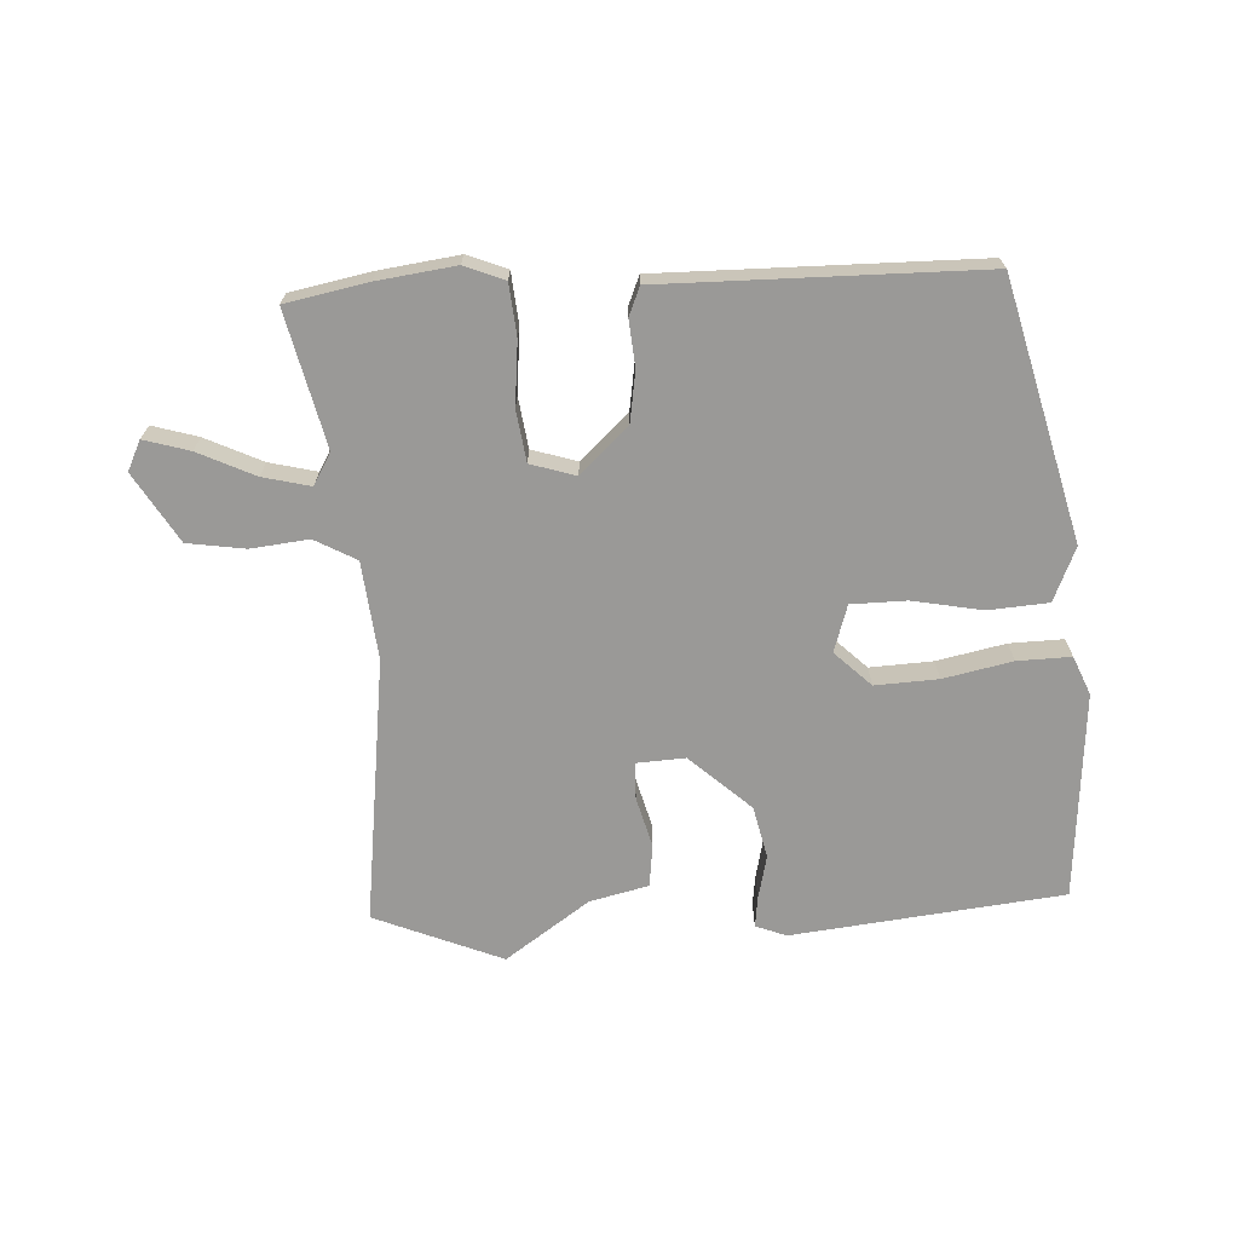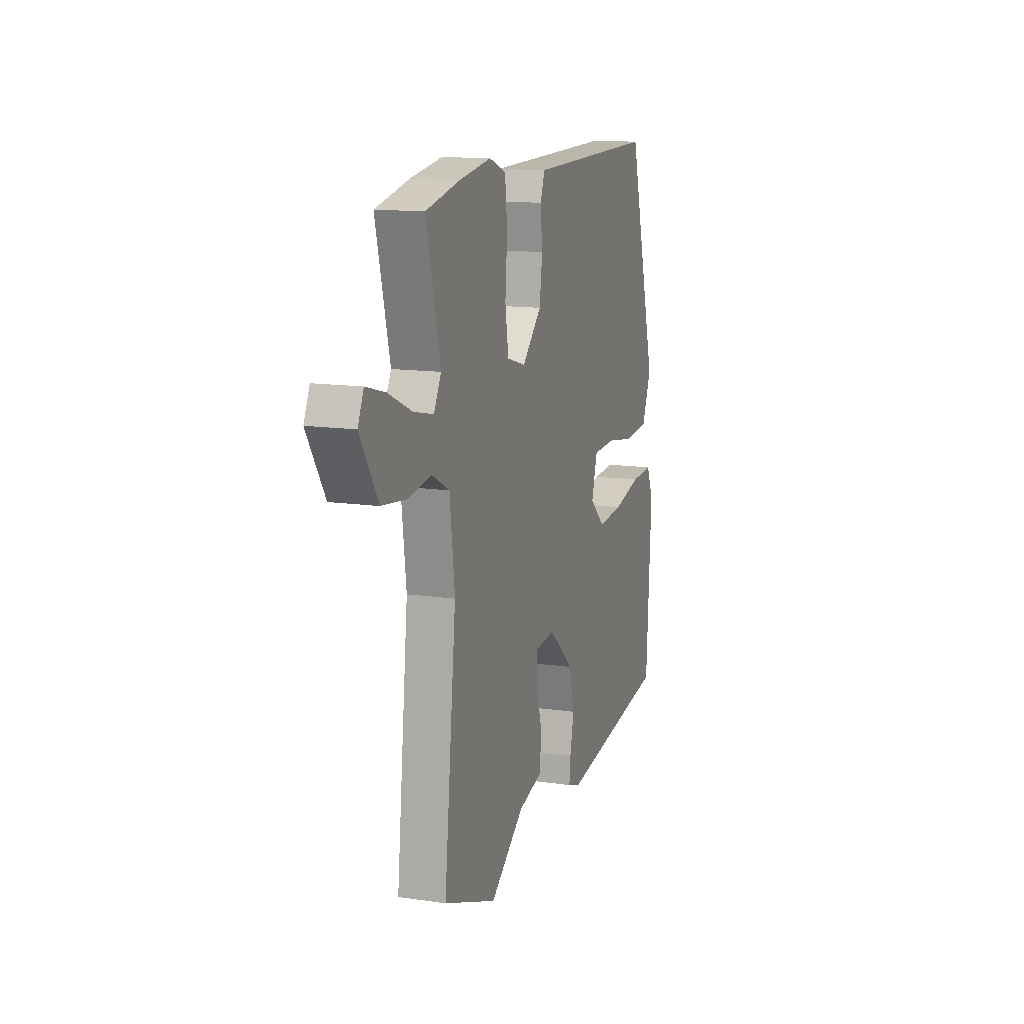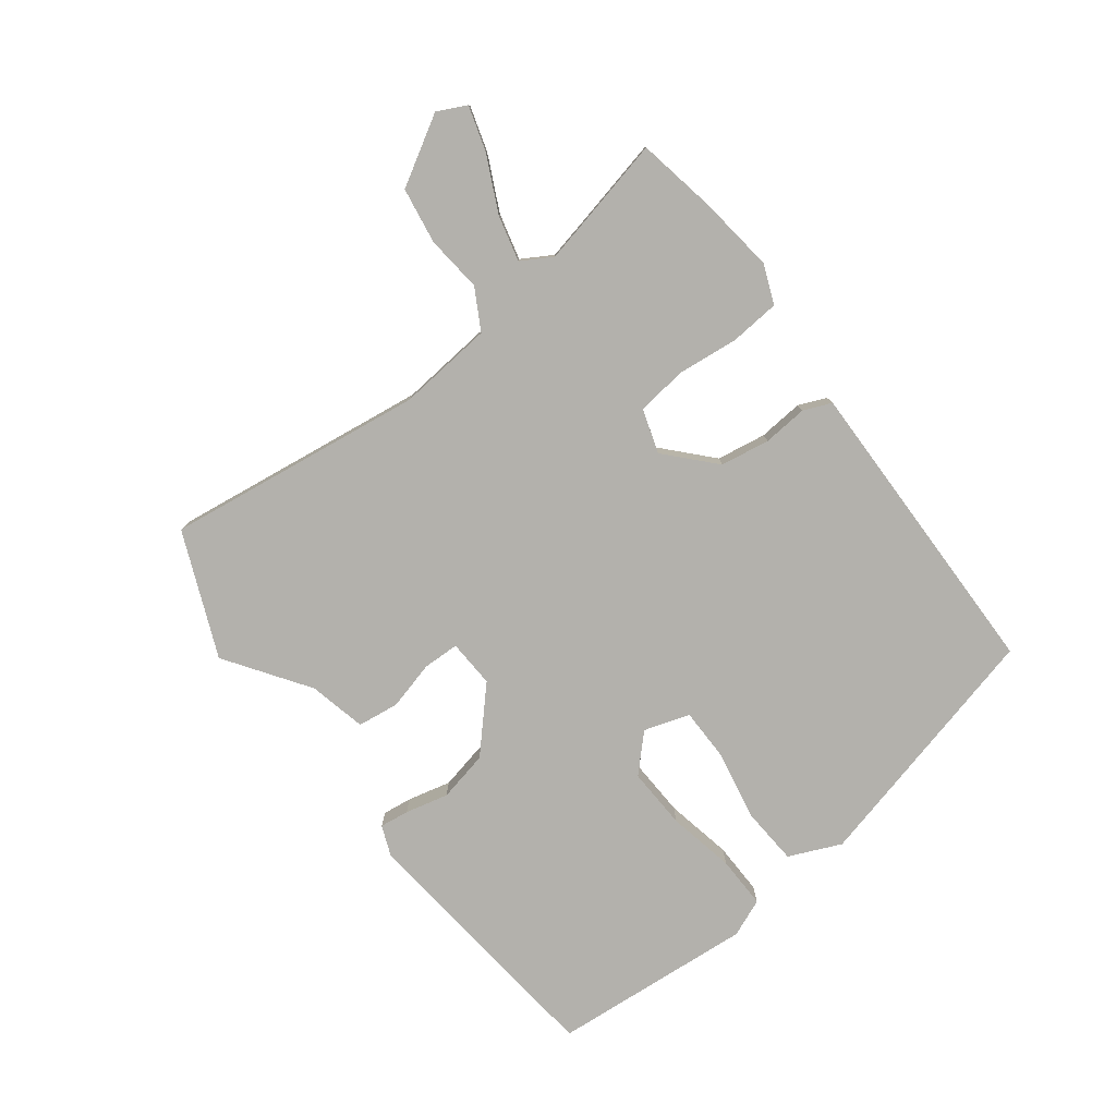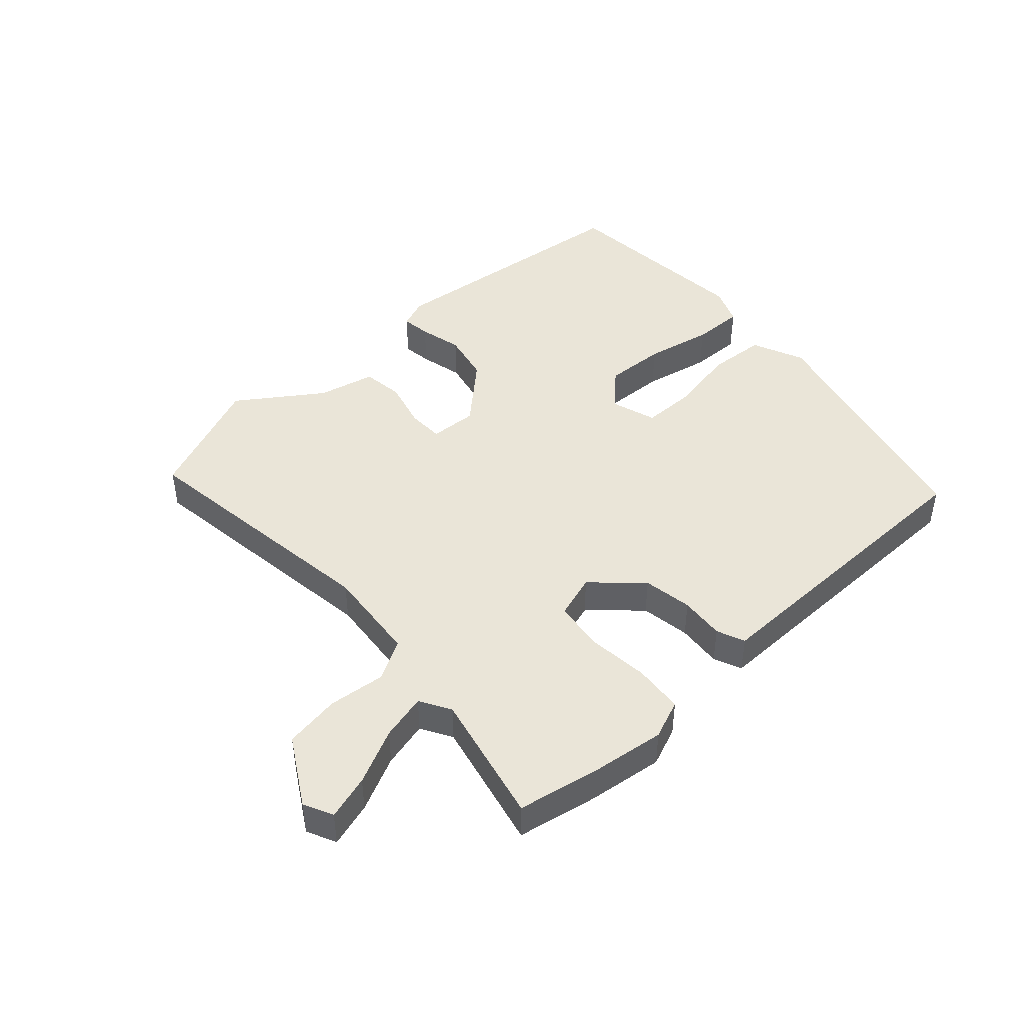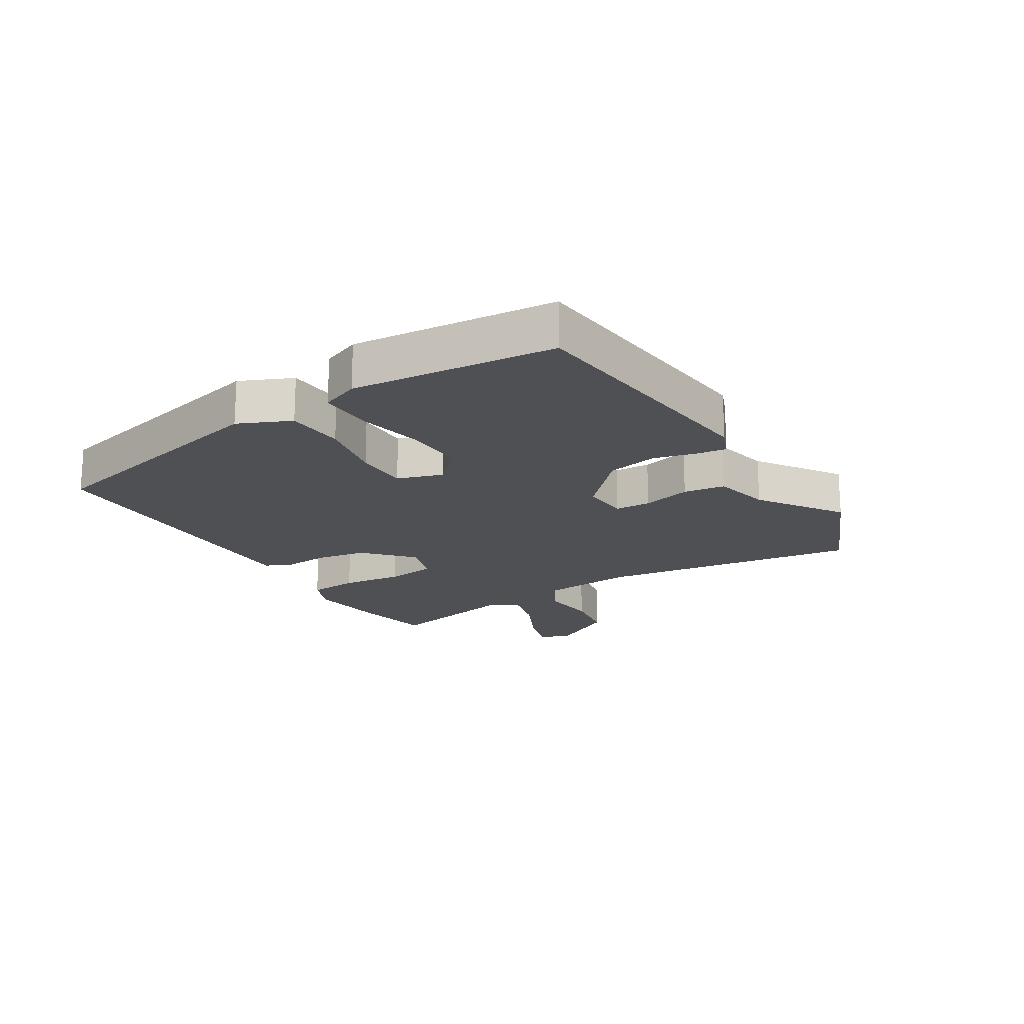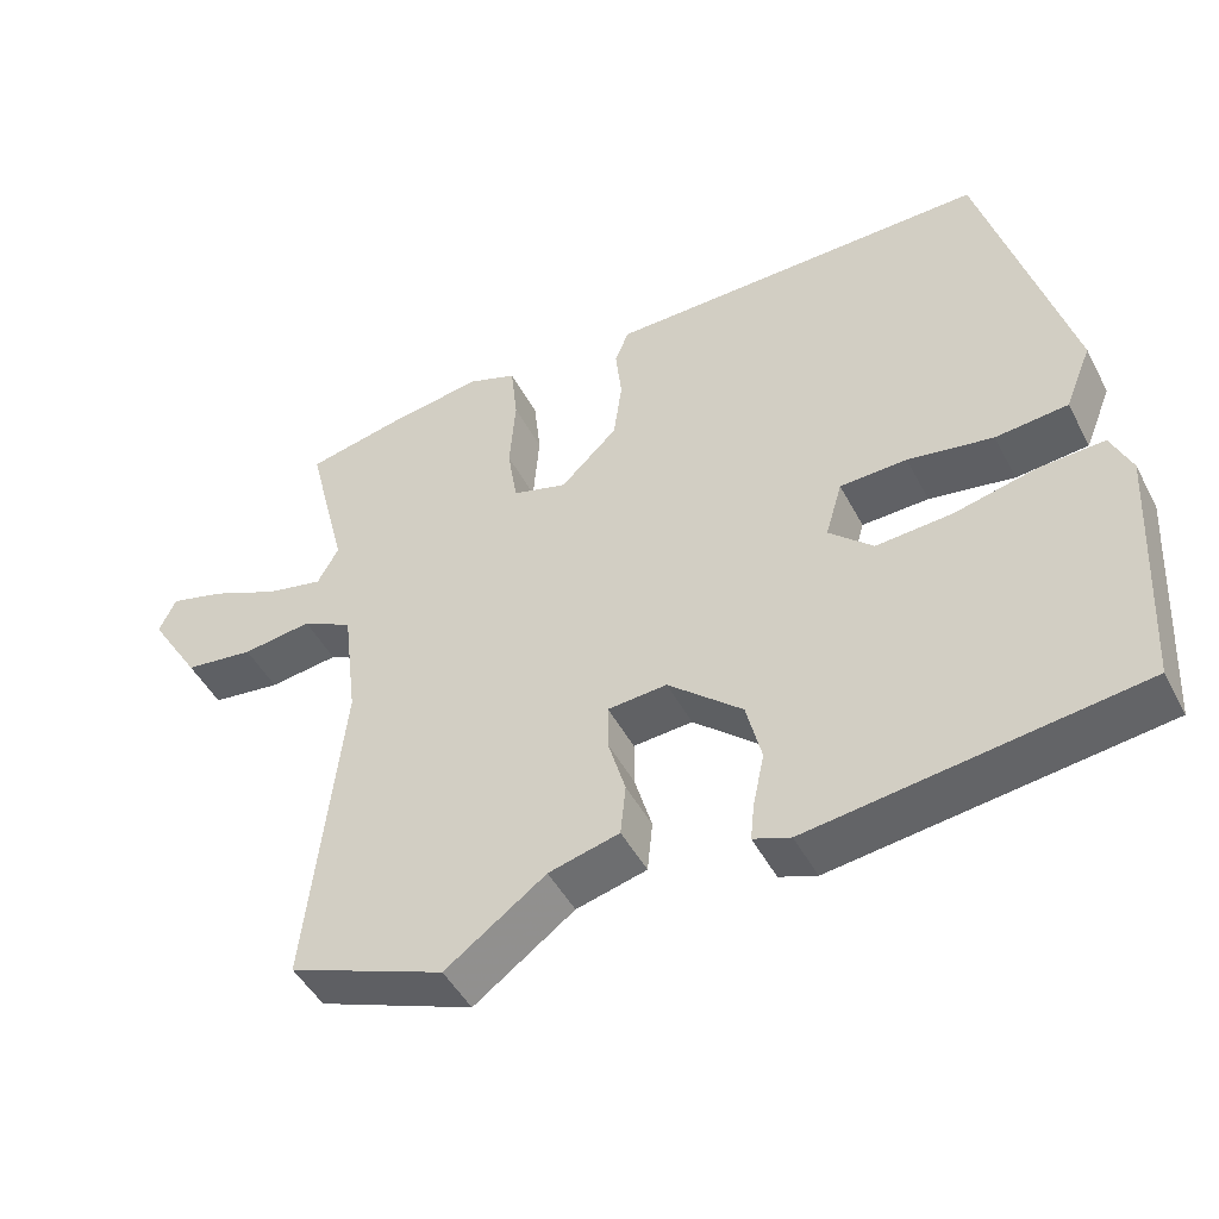
<metadata>
{"format":"obj","ext":"obj","renderer":"f3d","projection":"perspective","resolution":1024,"background":"white","views":[{"elev":-68.9,"azim":1.9,"up":"+Y"},{"elev":13.5,"azim":-71.7,"up":"+Z"},{"elev":-79.1,"azim":-54.3,"up":"+Y"},{"elev":44.9,"azim":-43.7,"up":"+Y"},{"elev":-18.6,"azim":119.8,"up":"+Y"},{"elev":-47.3,"azim":26.7,"up":"+Z"}]}
</metadata>
<code>
v -0.604 0.07 0.478
v -0.474 0.07 0.506
v -0.35 0.07 0.525
v -0.286 0.07 0.501
v -0.277 0.07 0.419
v -0.285 0.07 0.318
v -0.272 0.07 0.237
v -0.2 0.07 0.216
v -0.125 0.07 0.289
v -0.114 0.07 0.37
v -0.122 0.07 0.443
v -0.104 0.07 0.489
v -0.013 0.07 0.49
v 0.401 0.07 0.495
v 0.514 0.07 0.087
v 0.479 0.07 0.001
v 0.384 0.07 -0.008
v 0.272 0.07 0.011
v 0.184 0.07 0.008
v 0.162 0.07 -0.067
v 0.22 0.07 -0.121
v 0.32 0.07 -0.114
v 0.429 0.07 -0.089
v 0.514 0.07 -0.085
v 0.541 0.07 -0.146
v 0.522 0.07 -0.477
v 0.091 0.07 -0.534
v 0.042 0.07 -0.516
v 0.047 0.07 -0.468
v 0.062 0.07 -0.397
v 0.042 0.07 -0.315
v -0.056 0.07 -0.229
v -0.134 0.07 -0.235
v -0.134 0.07 -0.294
v -0.111 0.07 -0.373
v -0.118 0.07 -0.441
v -0.211 0.07 -0.465
v -0.343 0.07 -0.561
v -0.548 0.07 -0.481
v -0.502 0.07 -0.056
v -0.521 0.07 0.099
v -0.588 0.07 0.134
v -0.68 0.07 0.122
v -0.772 0.07 0.134
v -0.84 0.07 0.243
v -0.818 0.07 0.291
v -0.745 0.07 0.271
v -0.654 0.07 0.23
v -0.578 0.07 0.213
v -0.55 0.07 0.264
v -0.604 0 0.478
v -0.474 0 0.506
v -0.35 0 0.525
v -0.286 0 0.501
v -0.277 0 0.419
v -0.285 0 0.318
v -0.272 0 0.237
v -0.2 0 0.216
v -0.125 0 0.289
v -0.114 0 0.37
v -0.122 0 0.443
v -0.104 0 0.489
v -0.013 0 0.49
v 0.401 0 0.495
v 0.514 0 0.087
v 0.479 0 0.001
v 0.384 0 -0.008
v 0.272 0 0.011
v 0.184 0 0.008
v 0.162 0 -0.067
v 0.22 0 -0.121
v 0.32 0 -0.114
v 0.429 0 -0.089
v 0.514 0 -0.085
v 0.541 0 -0.146
v 0.522 0 -0.477
v 0.091 0 -0.534
v 0.042 0 -0.516
v 0.047 0 -0.468
v 0.062 0 -0.397
v 0.042 0 -0.315
v -0.056 0 -0.229
v -0.134 0 -0.235
v -0.134 0 -0.294
v -0.111 0 -0.373
v -0.118 0 -0.441
v -0.211 0 -0.465
v -0.343 0 -0.561
v -0.548 0 -0.481
v -0.502 0 -0.056
v -0.521 0 0.099
v -0.588 0 0.134
v -0.68 0 0.122
v -0.772 0 0.134
v -0.84 0 0.243
v -0.818 0 0.291
v -0.745 0 0.271
v -0.654 0 0.23
v -0.578 0 0.213
v -0.55 0 0.264
f 45 46 47 48
f 45 48 49
f 42 43 44 45
f 42 45 49
f 41 42 49 50
f 37 38 39 40
f 37 40 41
f 34 35 36 37
f 33 34 37 41
f 32 33 41 50
f 27 28 29 30
f 25 26 27 30
f 25 30 31
f 22 23 24 25
f 21 22 25 31
f 20 21 31 32
f 15 16 17 18
f 13 14 15 18
f 13 18 19
f 10 11 12 13
f 9 10 13 19
f 8 9 19 20
f 3 4 5 6
f 3 6 7
f 2 3 7
f 1 2 7
f 50 1 7
f 20 32 50
f 7 8 20 50
f 98 97 96 95
f 99 98 95
f 95 94 93 92
f 99 95 92
f 100 99 92 91
f 90 89 88 87
f 91 90 87
f 87 86 85 84
f 91 87 84 83
f 100 91 83 82
f 80 79 78 77
f 80 77 76 75
f 81 80 75
f 75 74 73 72
f 81 75 72 71
f 82 81 71 70
f 68 67 66 65
f 68 65 64 63
f 69 68 63
f 63 62 61 60
f 69 63 60 59
f 70 69 59 58
f 56 55 54 53
f 57 56 53
f 57 53 52
f 57 52 51
f 57 51 100
f 100 82 70
f 100 70 58 57
f 1 51 52 2
f 2 52 53 3
f 3 53 54 4
f 4 54 55 5
f 5 55 56 6
f 6 56 57 7
f 7 57 58 8
f 8 58 59 9
f 9 59 60 10
f 10 60 61 11
f 11 61 62 12
f 12 62 63 13
f 13 63 64 14
f 14 64 65 15
f 15 65 66 16
f 16 66 67 17
f 17 67 68 18
f 18 68 69 19
f 19 69 70 20
f 20 70 71 21
f 21 71 72 22
f 22 72 73 23
f 23 73 74 24
f 24 74 75 25
f 25 75 76 26
f 26 76 77 27
f 27 77 78 28
f 28 78 79 29
f 29 79 80 30
f 30 80 81 31
f 31 81 82 32
f 32 82 83 33
f 33 83 84 34
f 34 84 85 35
f 35 85 86 36
f 36 86 87 37
f 37 87 88 38
f 38 88 89 39
f 39 89 90 40
f 40 90 91 41
f 41 91 92 42
f 42 92 93 43
f 43 93 94 44
f 44 94 95 45
f 45 95 96 46
f 46 96 97 47
f 47 97 98 48
f 48 98 99 49
f 49 99 100 50
f 50 100 51 1

</code>
